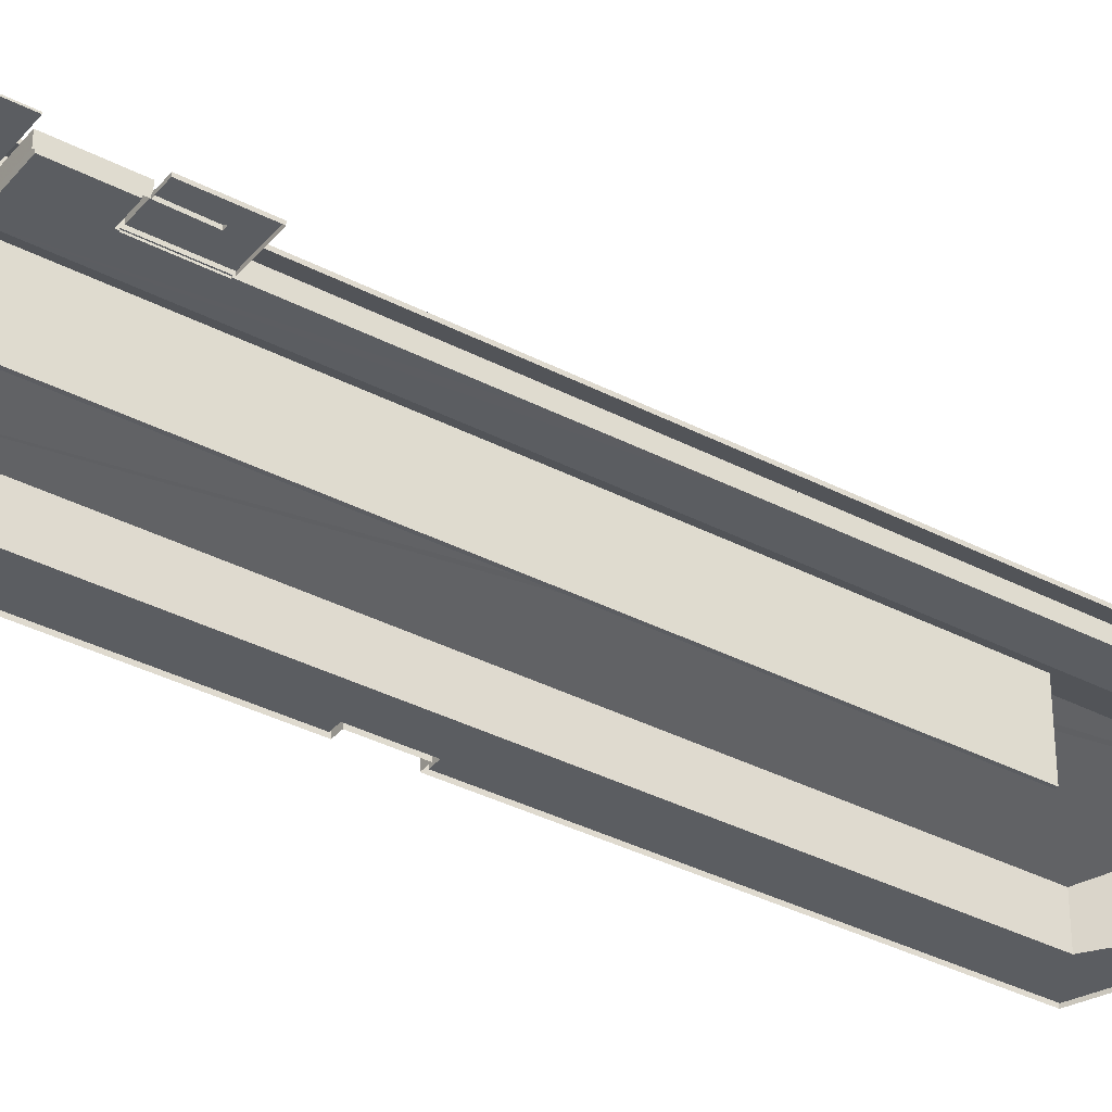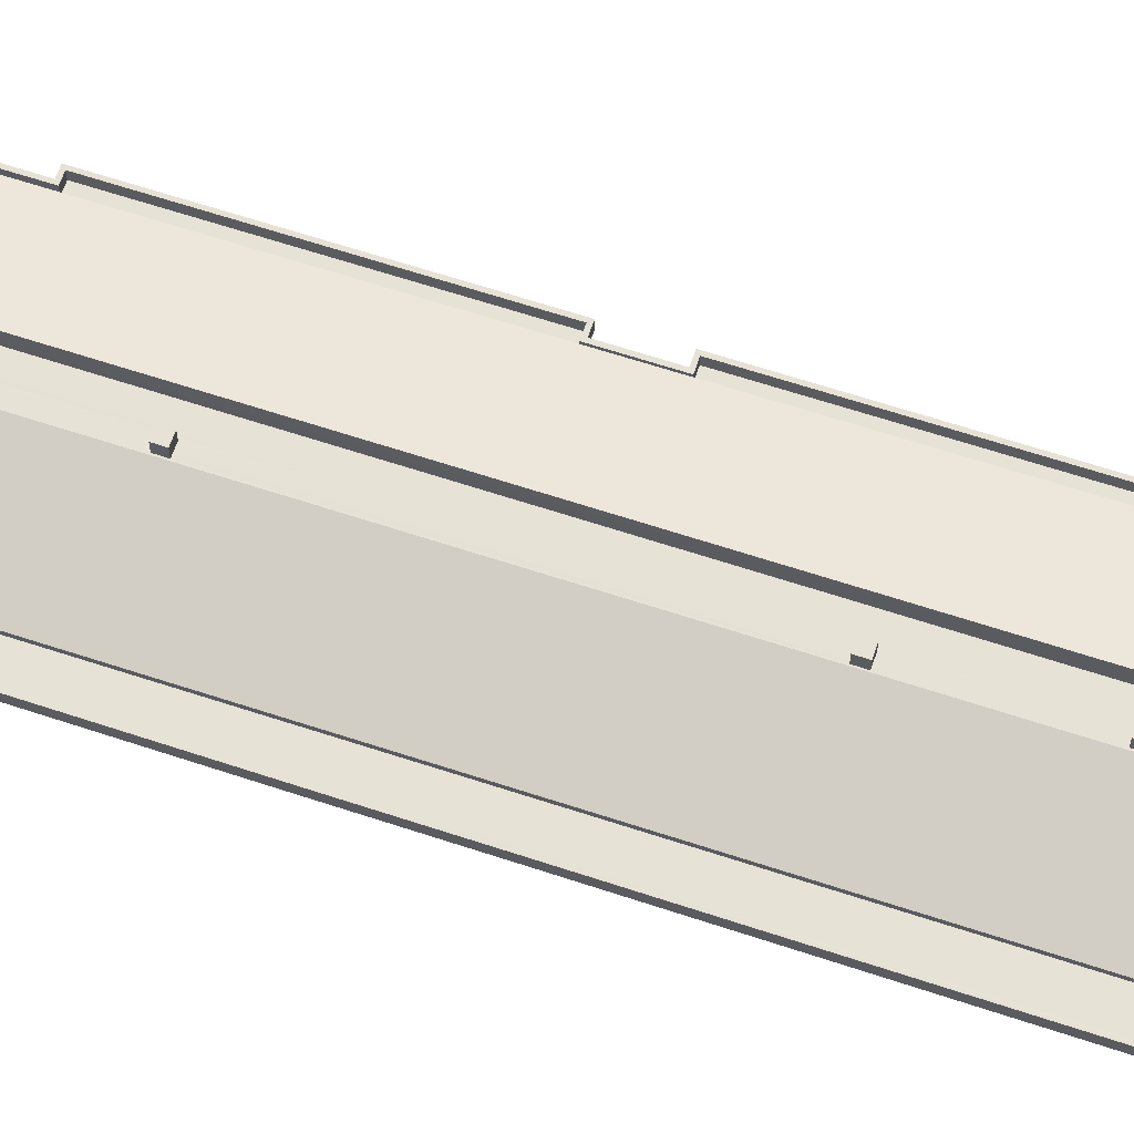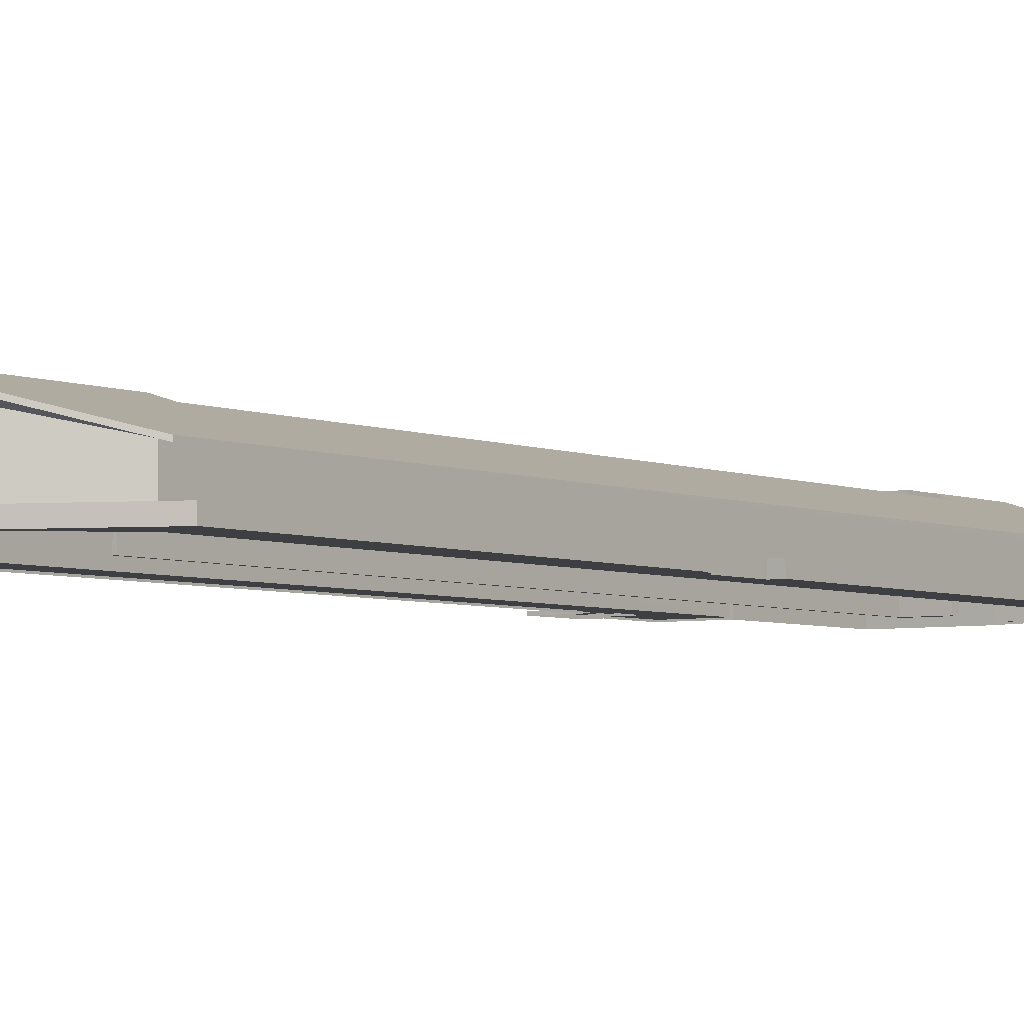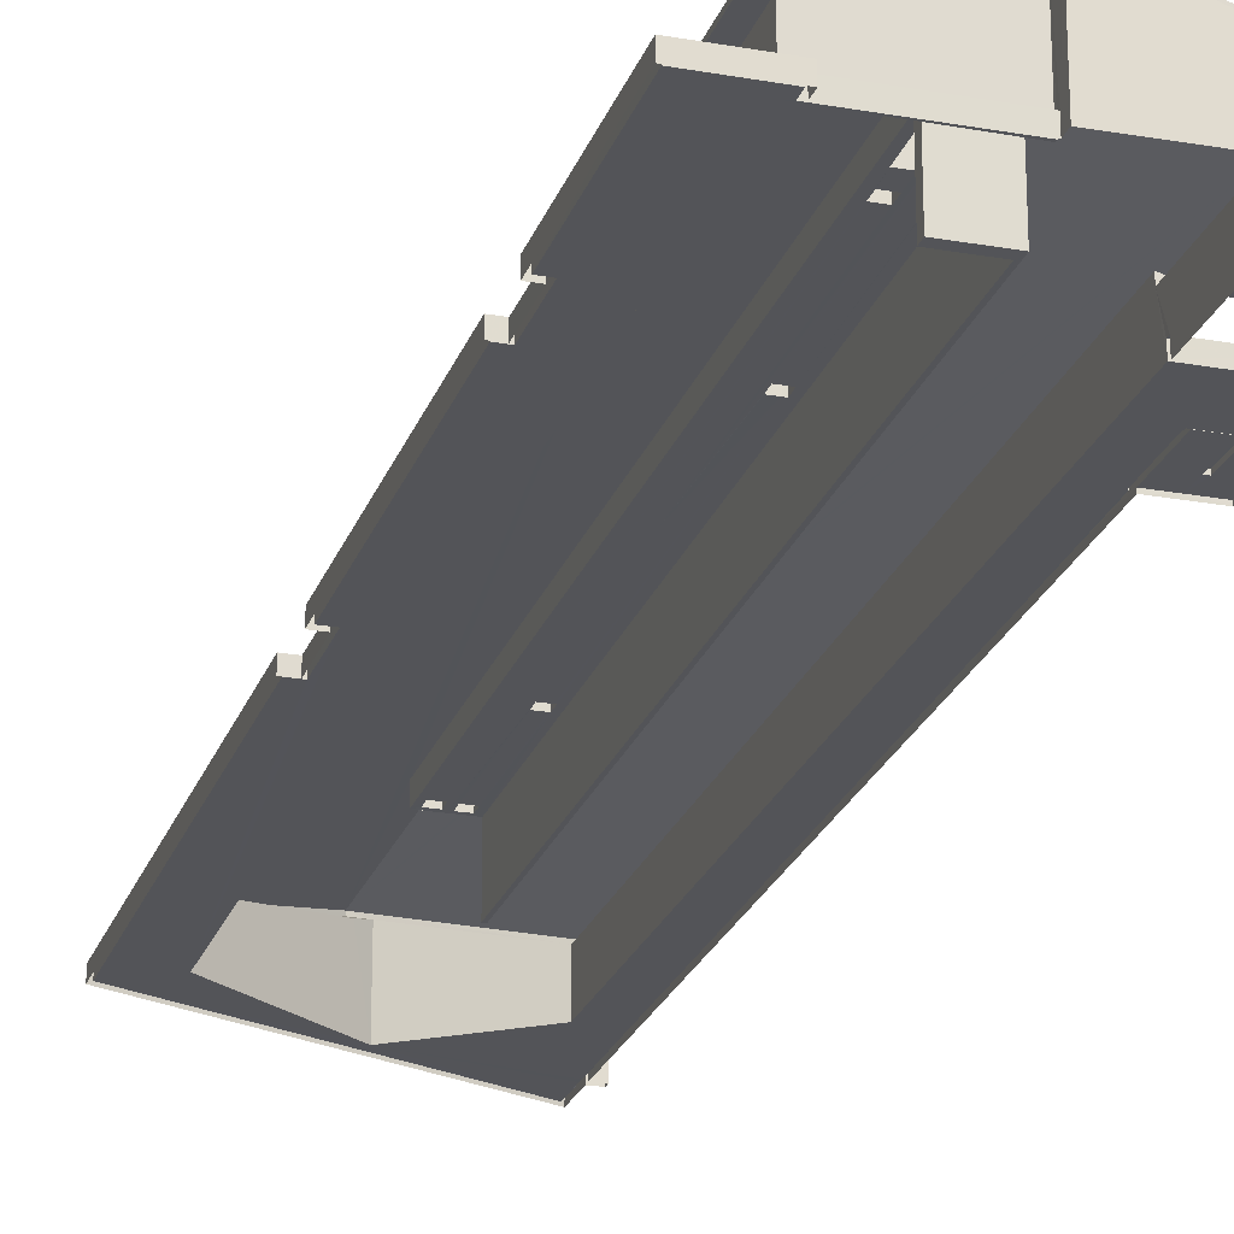
<metadata>
{"format":"obj","ext":"obj","renderer":"f3d","projection":"perspective","resolution":1024,"background":"white","views":[{"elev":-36.0,"azim":51.3,"up":"+Z"},{"elev":63.6,"azim":104.2,"up":"+Z"},{"elev":-4.3,"azim":-148.6,"up":"+Z"},{"elev":-23.5,"azim":-21.1,"up":"+Z"}]}
</metadata>
<code>
v -8.898e+04 -1.012e+05 2.008
v -8.898e+04 -1.012e+05 2.008
v -8.898e+04 -1.012e+05 2.008
v -8.9e+04 -1.012e+05 2.011
v -8.898e+04 -1.012e+05 2.006
v -8.898e+04 -1.012e+05 2.008
v -8.898e+04 -1.013e+05 2.032
v -8.898e+04 -1.013e+05 2.031
v -8.898e+04 -1.013e+05 2.032
v -8.901e+04 -1.012e+05 2.023
v -8.901e+04 -1.012e+05 2.023
v -8.901e+04 -1.013e+05 2.04
v -8.901e+04 -1.013e+05 2.035
v -8.901e+04 -1.013e+05 2.035
v -8.901e+04 -1.013e+05 2.039
v -8.901e+04 -1.013e+05 2.04
v -8.901e+04 -1.012e+05 2.025
v -8.898e+04 -1.012e+05 2.022
v -8.898e+04 -1.012e+05 2.025
v -8.898e+04 -1.012e+05 2.009
v -8.898e+04 -1.013e+05 2.034
v -8.899e+04 -1.013e+05 2.034
v -8.9e+04 -1.013e+05 2.039
v -8.9e+04 -1.013e+05 2.039
v -8.899e+04 -1.013e+05 2.039
v -8.898e+04 -1.013e+05 2.031
v -8.901e+04 -1.013e+05 2.033
v -8.901e+04 -1.012e+05 2.025
v -8.901e+04 -1.013e+05 2.033
v -8.898e+04 -1.012e+05 6.055
v -8.898e+04 -1.012e+05 5.634
v -8.898e+04 -1.012e+05 6.056
v -8.898e+04 -1.013e+05 5.657
v -8.898e+04 -1.013e+05 5.728
v -8.901e+04 -1.013e+05 5.663
v -8.901e+04 -1.013e+05 6.088
v -8.901e+04 -1.013e+05 6.089
v -8.901e+04 -1.013e+05 5.663
v -8.9e+04 -1.013e+05 8.957
v -8.899e+04 -1.013e+05 5.446
v -8.898e+04 -1.013e+05 5.446
v -8.898e+04 -1.013e+05 5.451
v -8.899e+04 -1.013e+05 5.451
v -8.9e+04 -1.013e+05 8.952
v -8.899e+04 -1.013e+05 5.662
v -8.899e+04 -1.013e+05 5.662
v -8.899e+04 -1.013e+05 6.084
v -8.899e+04 -1.013e+05 6.084
v -8.9e+04 -1.012e+05 6.059
v -8.9e+04 -1.012e+05 5.807
v -8.899e+04 -1.012e+05 8.202
v -8.899e+04 -1.013e+05 6.079
v -8.899e+04 -1.012e+05 8.921
v -8.899e+04 -1.012e+05 8.563
v -8.9e+04 -1.012e+05 5.633
v -8.9e+04 -1.013e+05 9.252
v -8.9e+04 -1.013e+05 8.7
v -8.901e+04 -1.013e+05 5.963
v -8.899e+04 -1.012e+05 8.708
v -8.899e+04 -1.012e+05 9.221
v -8.9e+04 -1.013e+05 9.249
v -8.899e+04 -1.012e+05 9.227
v -8.899e+04 -1.013e+05 2.154
v -8.899e+04 -1.012e+05 2.132
v -8.899e+04 -1.013e+05 2.154
v -8.899e+04 -1.012e+05 2.132
v -8.9e+04 -1.013e+05 2.154
v -8.9e+04 -1.013e+05 2.154
v -8.9e+04 -1.013e+05 3.057
v -8.901e+04 -1.013e+05 3.057
v -8.9e+04 -1.013e+05 3.057
v -8.901e+04 -1.013e+05 3.057
v -8.901e+04 -1.013e+05 3.057
v -8.901e+04 -1.013e+05 3.057
v -8.898e+04 -1.012e+05 3.024
v -8.898e+04 -1.012e+05 3.025
v -8.898e+04 -1.012e+05 3.024
v -8.901e+04 -1.012e+05 3.041
v -8.901e+04 -1.012e+05 3.041
v -8.9e+04 -1.012e+05 3.028
v -8.901e+04 -1.013e+05 3.052
v -8.901e+04 -1.013e+05 3.052
v -8.901e+04 -1.012e+05 3.042
v -8.901e+04 -1.012e+05 3.042
v -8.901e+04 -1.012e+05 3.041
v -8.898e+04 -1.012e+05 3.025
v -8.901e+04 -1.012e+05 3.042
v -8.901e+04 -1.013e+05 3.051
v -8.901e+04 -1.013e+05 3.052
v -8.901e+04 -1.013e+05 3.052
v -8.901e+04 -1.013e+05 3.051
v -8.901e+04 -1.013e+05 3.051
v -8.901e+04 -1.013e+05 3.051
v -8.901e+04 -1.012e+05 3.042
v -8.901e+04 -1.013e+05 3.057
v -8.901e+04 -1.012e+05 3.041
v -8.9e+04 -1.012e+05 3.028
v -8.901e+04 -1.013e+05 3.057
v -8.9e+04 -1.012e+05 5.933
v -8.898e+04 -1.013e+05 3.052
v -8.898e+04 -1.013e+05 3.05
v -8.898e+04 -1.013e+05 3.052
v -8.899e+04 -1.013e+05 3.052
v -8.899e+04 -1.013e+05 3.052
v -8.898e+04 -1.012e+05 3.027
v -8.898e+04 -1.012e+05 3.025
v -8.898e+04 -1.012e+05 3.027
v -8.898e+04 -1.012e+05 3.025
v -8.898e+04 -1.012e+05 3.04
v -8.898e+04 -1.012e+05 3.04
v -8.898e+04 -1.012e+05 3.043
v -8.898e+04 -1.013e+05 3.05
v -8.898e+04 -1.013e+05 3.05
v -8.898e+04 -1.012e+05 3.043
v -8.898e+04 -1.013e+05 3.05
v -8.899e+04 -1.012e+05 8.292
v -8.899e+04 -1.012e+05 8.293
v -8.899e+04 -1.012e+05 8.293
v -8.899e+04 -1.012e+05 8.292
v -8.899e+04 -1.012e+05 8.296
v -8.899e+04 -1.012e+05 8.297
v -8.899e+04 -1.012e+05 8.297
v -8.899e+04 -1.012e+05 8.296
v -8.899e+04 -1.012e+05 7.257
v -8.899e+04 -1.012e+05 7.258
v -8.899e+04 -1.012e+05 7.268
v -8.9e+04 -1.013e+05 7.277
v -8.9e+04 -1.013e+05 7.277
v -8.9e+04 -1.013e+05 7.277
v -8.9e+04 -1.013e+05 7.278
v -8.9e+04 -1.013e+05 7.278
v -8.899e+04 -1.012e+05 7.257
v -8.899e+04 -1.012e+05 7.257
v -8.9e+04 -1.013e+05 7.277
v -8.899e+04 -1.012e+05 7.258
v -8.899e+04 -1.012e+05 7.257
v -8.898e+04 -1.013e+05 2.288
v -8.898e+04 -1.013e+05 2.29
v -8.898e+04 -1.013e+05 2.29
v -8.898e+04 -1.013e+05 2.288
v -8.898e+04 -1.013e+05 2.57
v -8.898e+04 -1.013e+05 2.57
v -8.898e+04 -1.013e+05 2.569
v -8.898e+04 -1.013e+05 2.569
v -8.9e+04 -1.013e+05 7.278
v -8.899e+04 -1.013e+05 5.962
v -8.899e+04 -1.013e+05 5.965
v -8.899e+04 -1.013e+05 5.962
v -8.899e+04 -1.013e+05 6.148
v -8.899e+04 -1.013e+05 6.152
v -8.898e+04 -1.013e+05 5.576
v -8.899e+04 -1.013e+05 6.154
v -8.898e+04 -1.013e+05 5.581
v -8.898e+04 -1.012e+05 5.745
v -8.898e+04 -1.012e+05 5.745
v -8.898e+04 -1.012e+05 5.745
v -8.898e+04 -1.012e+05 5.745
v -8.898e+04 -1.013e+05 2.29
v -8.898e+04 -1.013e+05 2.289
v -8.898e+04 -1.013e+05 2.29
v -8.898e+04 -1.013e+05 2.288
v -8.898e+04 -1.013e+05 2.288
v -8.898e+04 -1.013e+05 2.29
v -8.899e+04 -1.012e+05 8.292
v -8.899e+04 -1.012e+05 8.293
v -8.899e+04 -1.012e+05 8.293
v -8.899e+04 -1.012e+05 8.292
v -8.898e+04 -1.013e+05 2.289
v -8.898e+04 -1.013e+05 2.288
v -8.898e+04 -1.013e+05 2.29
v -8.898e+04 -1.013e+05 2.29
v -8.898e+04 -1.013e+05 2.29
v -8.898e+04 -1.013e+05 2.29
v -8.9e+04 -1.013e+05 7.279
v -8.899e+04 -1.013e+05 7.272
v -8.899e+04 -1.013e+05 7.278
v -8.9e+04 -1.013e+05 7.279
v -8.9e+04 -1.013e+05 7.279
v -8.899e+04 -1.012e+05 7.257
v -8.899e+04 -1.012e+05 7.257
v -8.899e+04 -1.012e+05 7.258
v -8.899e+04 -1.013e+05 7.272
v -8.9e+04 -1.013e+05 7.278
v -8.9e+04 -1.013e+05 7.279
v -8.898e+04 -1.012e+05 5.934
v -8.898e+04 -1.013e+05 5.957
v -8.899e+04 -1.012e+05 7.261
v -8.899e+04 -1.012e+05 7.258
v -8.899e+04 -1.012e+05 7.261
v -8.899e+04 -1.012e+05 7.262
v -8.899e+04 -1.013e+05 7.272
v -8.899e+04 -1.012e+05 7.262
v -8.899e+04 -1.012e+05 7.257
v -8.899e+04 -1.012e+05 7.257
v -8.899e+04 -1.012e+05 7.257
v -8.899e+04 -1.013e+05 7.272
v -8.899e+04 -1.013e+05 7.279
v -8.898e+04 -1.013e+05 2.152
v -8.898e+04 -1.013e+05 2.15
v -8.898e+04 -1.013e+05 2.15
v -8.901e+04 -1.013e+05 2.157
v -8.9e+04 -1.013e+05 2.157
v -8.9e+04 -1.013e+05 2.157
v -8.898e+04 -1.012e+05 2.124
v -8.898e+04 -1.012e+05 2.125
v -8.898e+04 -1.012e+05 2.125
v -8.9e+04 -1.012e+05 2.128
v -8.899e+04 -1.012e+05 2.126
v -8.899e+04 -1.013e+05 2.152
v -8.901e+04 -1.013e+05 2.157
v -8.901e+04 -1.013e+05 2.157
v -8.901e+04 -1.013e+05 2.157
v -8.898e+04 -1.012e+05 2.125
v -8.898e+04 -1.012e+05 2.125
v -8.898e+04 -1.012e+05 2.127
v -8.9e+04 -1.012e+05 2.129
v -8.901e+04 -1.012e+05 2.141
v -8.901e+04 -1.012e+05 2.142
v -8.898e+04 -1.012e+05 2.128
v -8.898e+04 -1.012e+05 2.14
v -8.901e+04 -1.013e+05 2.152
v -8.898e+04 -1.012e+05 2.143
v -8.898e+04 -1.013e+05 2.148
v -8.898e+04 -1.013e+05 2.148
v -8.901e+04 -1.012e+05 2.142
v -8.901e+04 -1.013e+05 2.151
v -8.901e+04 -1.013e+05 2.151
v -8.901e+04 -1.013e+05 2.152
v -8.901e+04 -1.012e+05 2.141
v -8.898e+04 -1.013e+05 2.15
v -8.898e+04 -1.013e+05 2.15
v -8.9e+04 -1.013e+05 8.312
v -8.9e+04 -1.013e+05 8.312
v -8.9e+04 -1.013e+05 8.312
v -8.9e+04 -1.013e+05 8.312
v -8.899e+04 -1.013e+05 8.307
v -8.899e+04 -1.013e+05 8.307
v -8.899e+04 -1.013e+05 8.307
v -8.899e+04 -1.013e+05 8.307
v -8.9e+04 -1.013e+05 9.039
v -8.9e+04 -1.013e+05 9.038
v -8.9e+04 -1.013e+05 9.039
v -8.899e+04 -1.013e+05 9.038
v -8.899e+04 -1.013e+05 7.272
v -8.899e+04 -1.012e+05 7.257
v -8.899e+04 -1.012e+05 7.262
v -8.899e+04 -1.012e+05 7.261
v -8.899e+04 -1.012e+05 7.258
v -8.899e+04 -1.012e+05 8.622
v -8.899e+04 -1.013e+05 8.675
f 1 2 3
f 4 5 2
f 1 3 6
f 7 8 9
f 4 10 11
f 12 13 14
f 12 15 16
f 17 18 19
f 4 20 18
f 21 22 7
f 23 24 25
f 25 24 22
f 7 26 8
f 17 19 26
f 4 1 20
f 27 28 29
f 14 29 22
f 24 15 14
f 28 17 29
f 17 10 18
f 4 2 1
f 4 18 10
f 14 15 12
f 22 26 7
f 24 14 22
f 17 26 29
f 29 26 22
f 30 31 32
f 31 33 32
f 33 34 32
f 35 36 37
f 38 35 37
f 39 37 36
f 40 41 42
f 43 40 42
f 44 37 39
f 45 46 47
f 48 45 47
f 36 35 49
f 49 50 51
f 34 52 32
f 51 53 54
f 51 50 53
f 49 55 50
f 49 35 55
f 82 13 12
f 74 82 12
f 93 29 14
f 89 93 14
f 209 104 102
f 198 209 102
f 91 226 225
f 87 91 225
f 105 110 18
f 20 105 18
f 183 243 176
f 243 131 241
f 131 130 241
f 131 243 145
f 183 145 243
f 139 138 231
f 230 139 231
f 214 156 205
f 214 154 156
f 138 223 231
f 138 137 223
f 192 122 190
f 122 121 190
f 121 246 190
f 125 167 166
f 125 133 167
f 96 11 10
f 96 78 11
f 160 112 163
f 112 101 163
f 101 171 163
f 84 225 218
f 84 87 225
f 71 70 15
f 24 71 15
f 49 51 216
f 216 51 208
f 51 54 208
f 26 19 162
f 19 111 162
f 162 112 160
f 162 111 112
f 113 200 199
f 113 115 200
f 194 119 116
f 194 245 119
f 204 97 207
f 204 75 97
f 188 116 118
f 188 194 116
f 182 237 236
f 244 182 236
f 184 243 240
f 184 176 243
f 151 153 42
f 41 151 42
f 38 37 58
f 37 44 56
f 37 56 58
f 168 159 144
f 143 168 144
f 79 229 217
f 79 85 229
f 53 50 60
f 60 50 99
f 50 55 99
f 155 6 3
f 155 157 6
f 98 212 221
f 81 98 221
f 55 35 99
f 99 35 58
f 35 38 58
f 84 218 229
f 85 84 229
f 203 39 36
f 210 203 36
f 100 22 21
f 100 103 22
f 48 43 45
f 153 152 147
f 43 42 45
f 42 153 45
f 153 146 45
f 146 153 147
f 178 242 241
f 130 178 241
f 33 31 185
f 186 33 185
f 159 141 144
f 159 158 141
f 96 10 17
f 83 96 17
f 111 19 18
f 110 111 18
f 236 239 191
f 236 191 244
f 239 196 191
f 91 227 226
f 91 88 227
f 248 117 119
f 245 248 119
f 31 30 185
f 185 30 60
f 53 60 54
f 30 219 208
f 54 30 208
f 60 30 54
f 175 238 237
f 182 175 237
f 26 161 8
f 8 161 169
f 162 161 26
f 57 67 177
f 67 68 177
f 59 57 177
f 179 59 177
f 247 123 189
f 123 120 189
f 120 187 189
f 83 17 28
f 94 83 28
f 220 107 215
f 220 109 107
f 140 222 224
f 222 140 114
f 230 200 139
f 115 114 140
f 200 115 139
f 115 140 139
f 248 118 117
f 248 188 118
f 59 179 132
f 62 59 132
f 249 62 195
f 193 66 64
f 249 193 64
f 62 132 124
f 62 124 195
f 249 195 193
f 109 220 222
f 114 109 222
f 23 71 24
f 202 69 203
f 69 39 203
f 44 71 23
f 39 71 44
f 39 69 71
f 113 199 198
f 102 113 198
f 61 250 57
f 57 250 67
f 250 63 67
f 175 239 238
f 175 196 239
f 47 46 148
f 56 47 148
f 23 25 47
f 44 23 47
f 47 56 44
f 146 148 46
f 45 146 46
f 73 74 12
f 16 73 12
f 169 9 8
f 169 170 9
f 92 27 29
f 93 92 29
f 89 14 13
f 82 89 13
f 49 210 36
f 49 216 210
f 94 28 27
f 92 94 27
f 219 30 32
f 219 32 209
f 22 103 25
f 43 48 47
f 43 47 25
f 104 40 103
f 209 40 104
f 40 32 52
f 40 43 103
f 209 32 40
f 103 43 25
f 65 66 193
f 197 65 193
f 246 121 123
f 247 246 123
f 172 143 142
f 172 168 143
f 206 75 204
f 206 86 75
f 166 165 135
f 166 135 125
f 165 181 135
f 95 201 211
f 72 95 211
f 207 79 217
f 207 97 79
f 6 106 1
f 213 108 214
f 108 154 214
f 157 106 6
f 154 106 157
f 154 108 106
f 134 235 232
f 134 128 235
f 234 127 129
f 234 233 127
f 180 165 164
f 180 181 165
f 88 228 227
f 88 90 228
f 2 5 77
f 76 2 77
f 164 167 136
f 164 136 180
f 167 133 136
f 212 72 211
f 212 98 72
f 21 173 100
f 100 173 101
f 21 7 173
f 101 173 171
f 206 205 86
f 2 76 3
f 205 156 86
f 3 76 155
f 76 156 155
f 86 156 76
f 106 105 20
f 1 106 20
f 134 232 234
f 129 134 234
f 170 7 9
f 170 173 7
f 140 223 137
f 140 224 223
f 192 120 122
f 192 187 120
f 52 34 40
f 40 33 41
f 33 151 41
f 186 149 151
f 33 186 151
f 40 34 33
f 197 174 65
f 174 68 65
f 174 177 68
f 70 73 16
f 15 70 16
f 108 215 107
f 108 213 215
f 158 172 142
f 141 158 142
f 127 233 235
f 128 127 235
f 63 250 249
f 64 63 249
f 80 77 5
f 4 80 5
f 202 201 95
f 69 202 95
f 178 240 242
f 178 184 240
f 90 221 228
f 90 81 221
f 11 80 4
f 11 78 80
f 56 57 58
f 59 60 58
f 56 61 57
f 62 60 59
f 57 59 58
f 63 64 65
f 64 66 65
f 67 63 65
f 68 67 65
f 69 70 71
f 70 72 73
f 72 74 73
f 75 76 77
f 78 79 80
f 80 75 77
f 81 82 74
f 83 84 85
f 86 76 75
f 87 84 83
f 88 89 90
f 91 92 93
f 94 92 87
f 91 93 88
f 87 92 91
f 69 95 70
f 93 89 88
f 89 82 81
f 78 96 79
f 97 75 80
f 79 97 80
f 79 96 85
f 83 85 96
f 94 87 83
f 74 98 81
f 90 89 81
f 98 74 72
f 95 72 70
f 60 99 58
f 100 101 102
f 100 102 103
f 103 102 104
f 105 106 107
f 106 108 107
f 109 110 105
f 111 110 109
f 109 105 107
f 112 113 101
f 114 112 111
f 114 111 109
f 114 115 112
f 112 115 113
f 102 101 113
f 116 117 118
f 116 119 117
f 120 121 122
f 120 123 121
f 124 125 126
f 126 127 128
f 129 130 131
f 124 132 133
f 129 131 134
f 135 130 127
f 133 132 136
f 129 127 130
f 125 135 126
f 124 133 125
f 126 135 127
f 137 138 139
f 140 137 139
f 141 142 143
f 144 141 143
f 131 145 134
f 145 126 128
f 134 145 128
f 146 147 148
f 149 150 151
f 150 152 153
f 151 150 153
f 154 155 156
f 154 157 155
f 158 159 160
f 161 162 159
f 158 160 163
f 159 162 160
f 164 165 166
f 167 164 166
f 161 159 168
f 169 161 168
f 169 168 170
f 171 158 163
f 170 172 173
f 173 172 171
f 172 158 171
f 170 168 172
f 174 175 176
f 177 174 178
f 132 179 180
f 136 132 180
f 130 179 177
f 135 181 130
f 176 175 182
f 180 179 181
f 176 182 183
f 130 177 178
f 178 174 184
f 184 174 176
f 130 181 179
f 150 149 60
f 149 185 60
f 149 186 185
f 187 188 189
f 190 191 192
f 188 193 194
f 195 194 193
f 192 193 187
f 196 197 193
f 175 174 197
f 175 197 196
f 191 196 192
f 187 193 188
f 192 196 193
f 198 199 200
f 201 202 203
f 204 205 206
f 207 208 204
f 198 200 209
f 210 211 201
f 212 211 210
f 203 210 201
f 213 214 215
f 216 207 217
f 210 216 218
f 208 214 205
f 215 219 220
f 212 210 221
f 219 209 220
f 220 209 222
f 215 208 219
f 207 216 208
f 222 223 224
f 225 226 227
f 210 227 228
f 221 210 228
f 229 216 217
f 230 231 200
f 218 216 229
f 218 225 227
f 209 231 223
f 204 208 205
f 200 231 209
f 215 214 208
f 210 218 227
f 222 209 223
f 232 233 234
f 232 235 233
f 236 237 238
f 239 236 238
f 240 241 242
f 240 243 241
f 145 183 182
f 244 191 126
f 182 244 126
f 145 182 126
f 195 245 194
f 124 245 195
f 126 246 124
f 188 247 189
f 191 190 126
f 248 247 188
f 246 126 190
f 124 248 245
f 124 246 247
f 124 247 248
f 60 249 150
f 152 148 147
f 150 56 152
f 60 62 249
f 56 148 152
f 61 56 250
f 249 250 150
f 250 56 150

</code>
